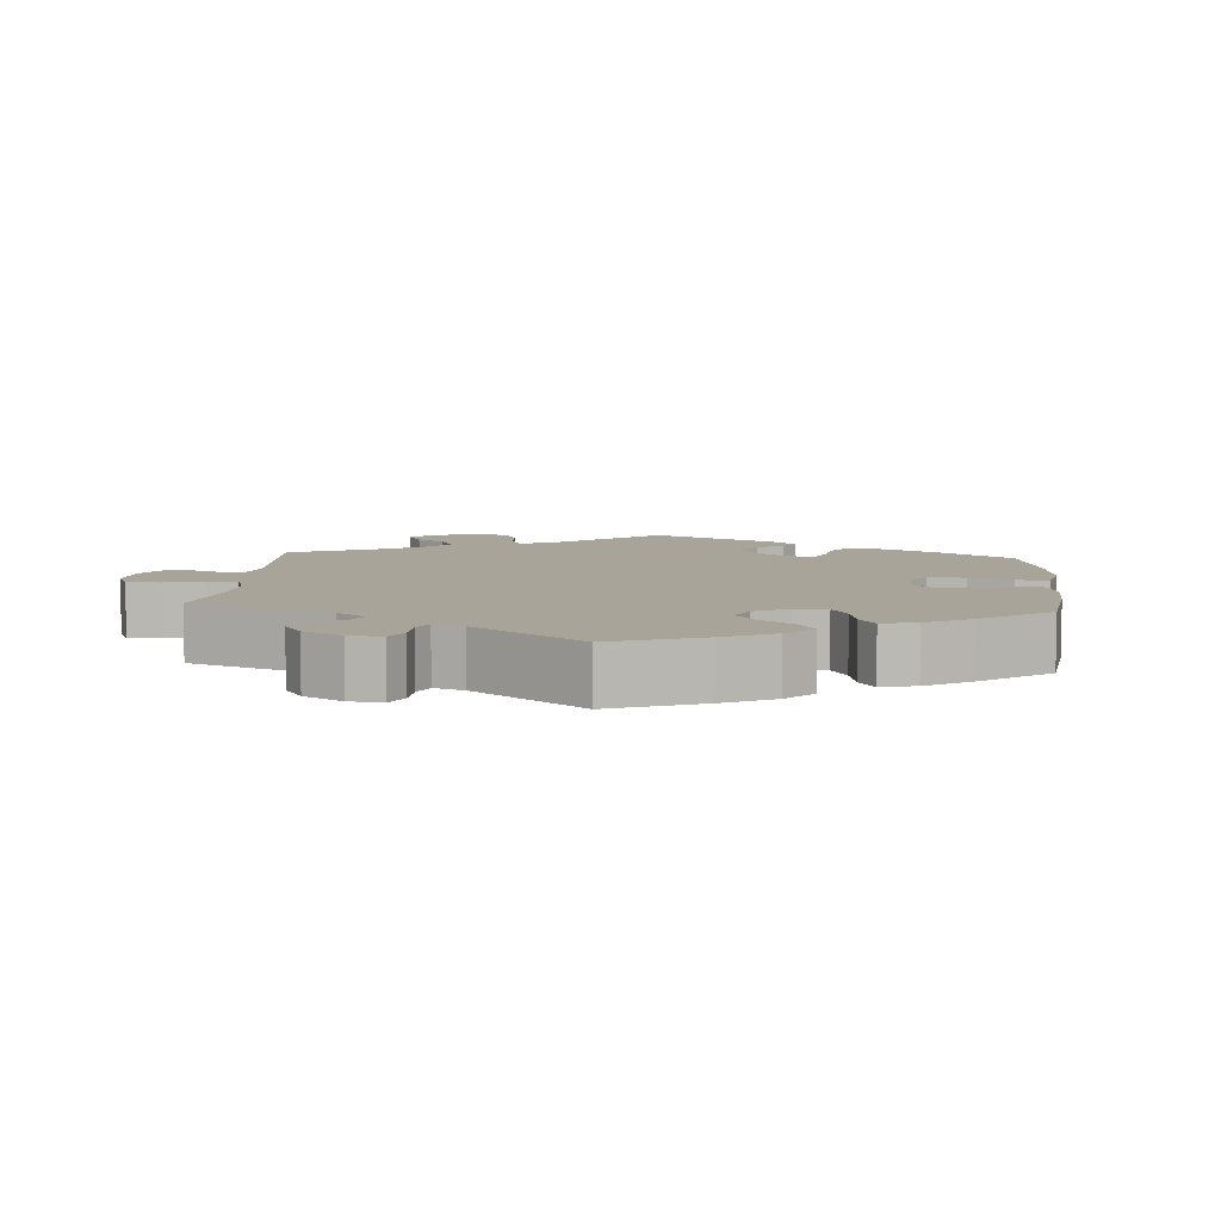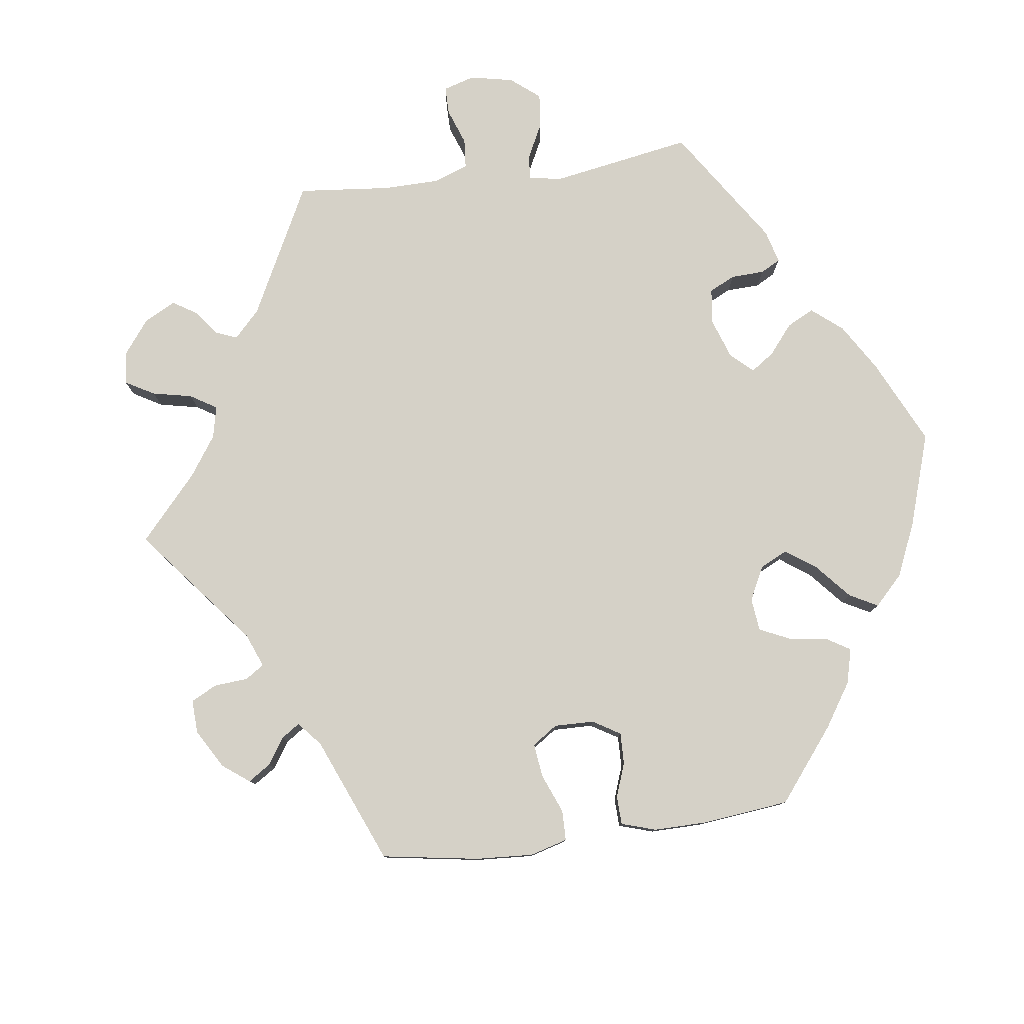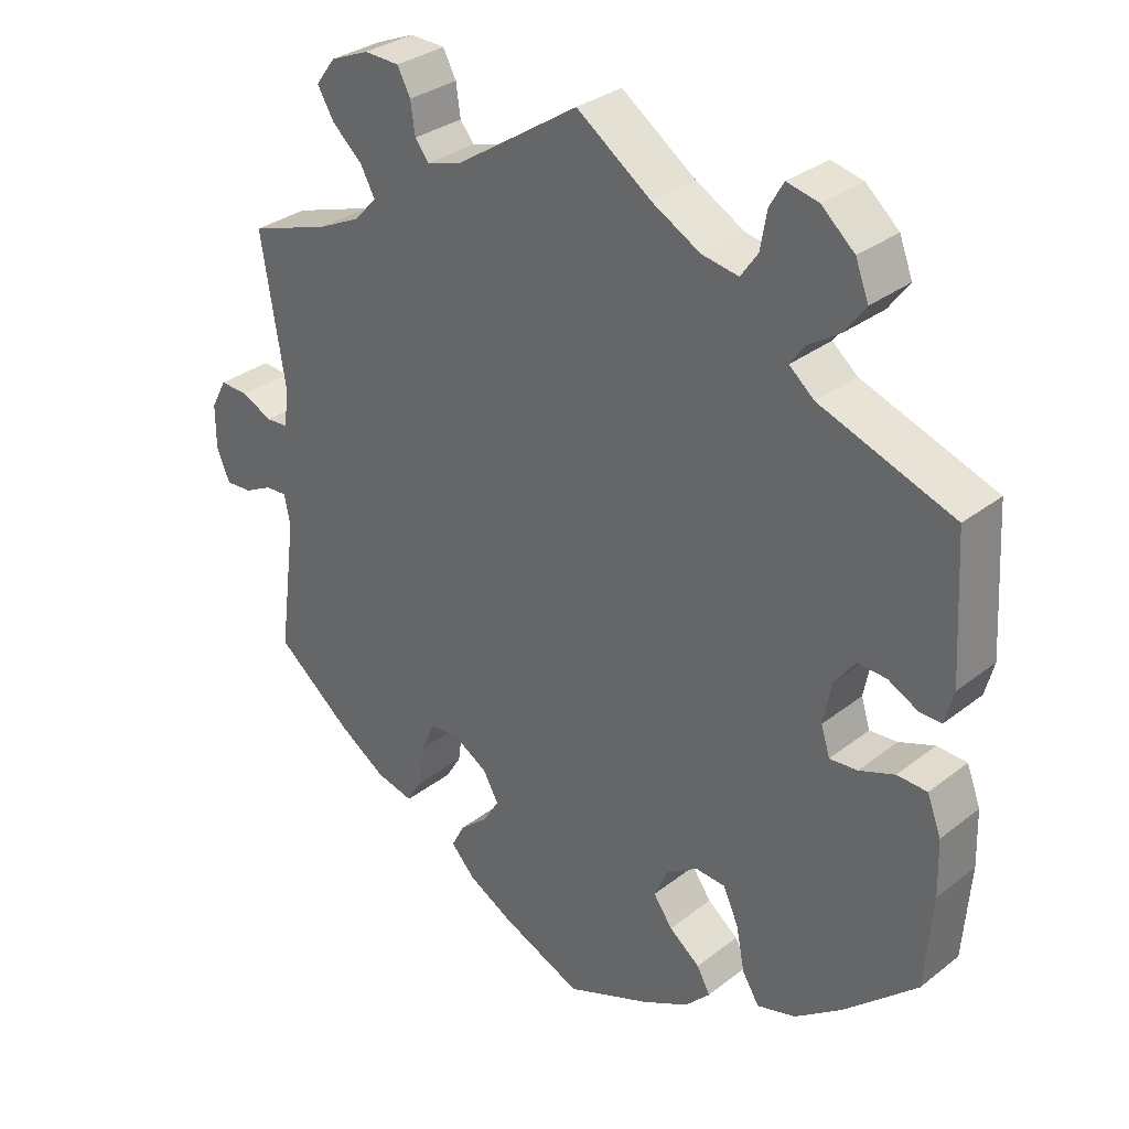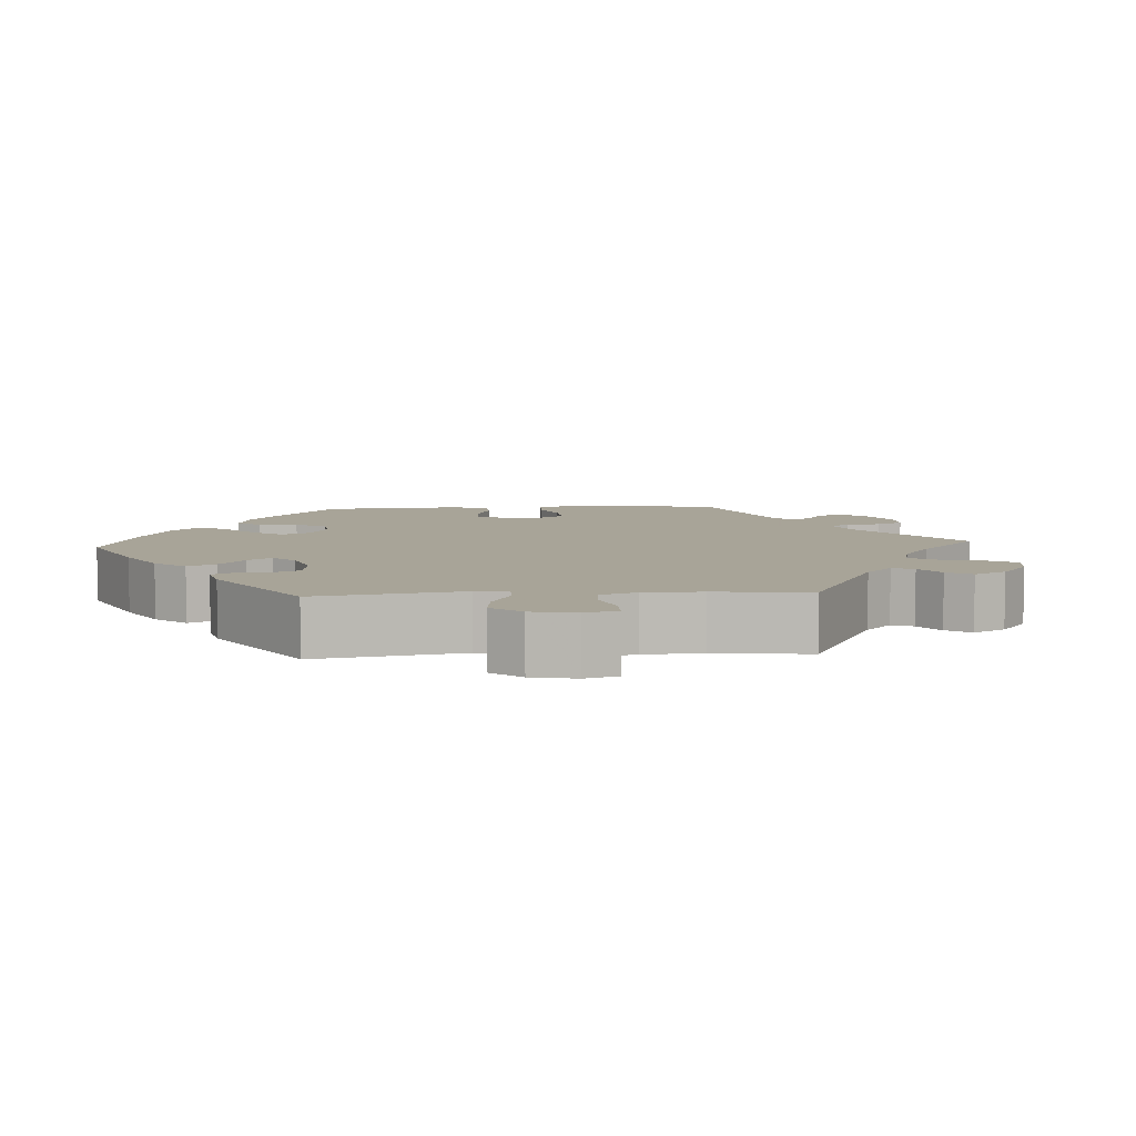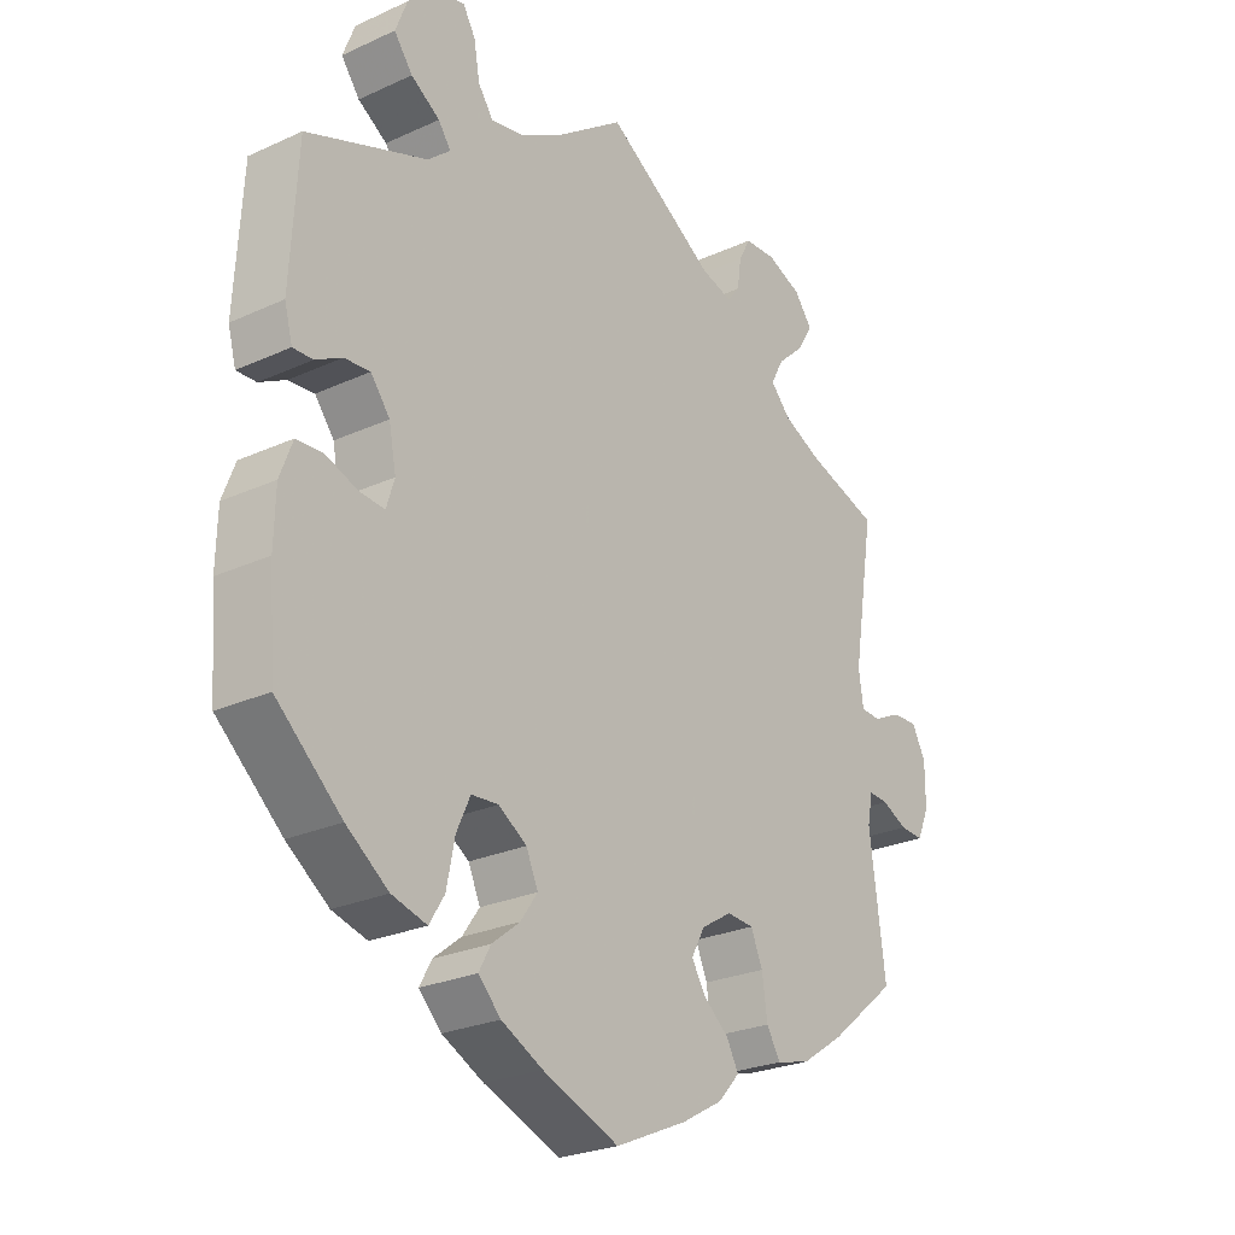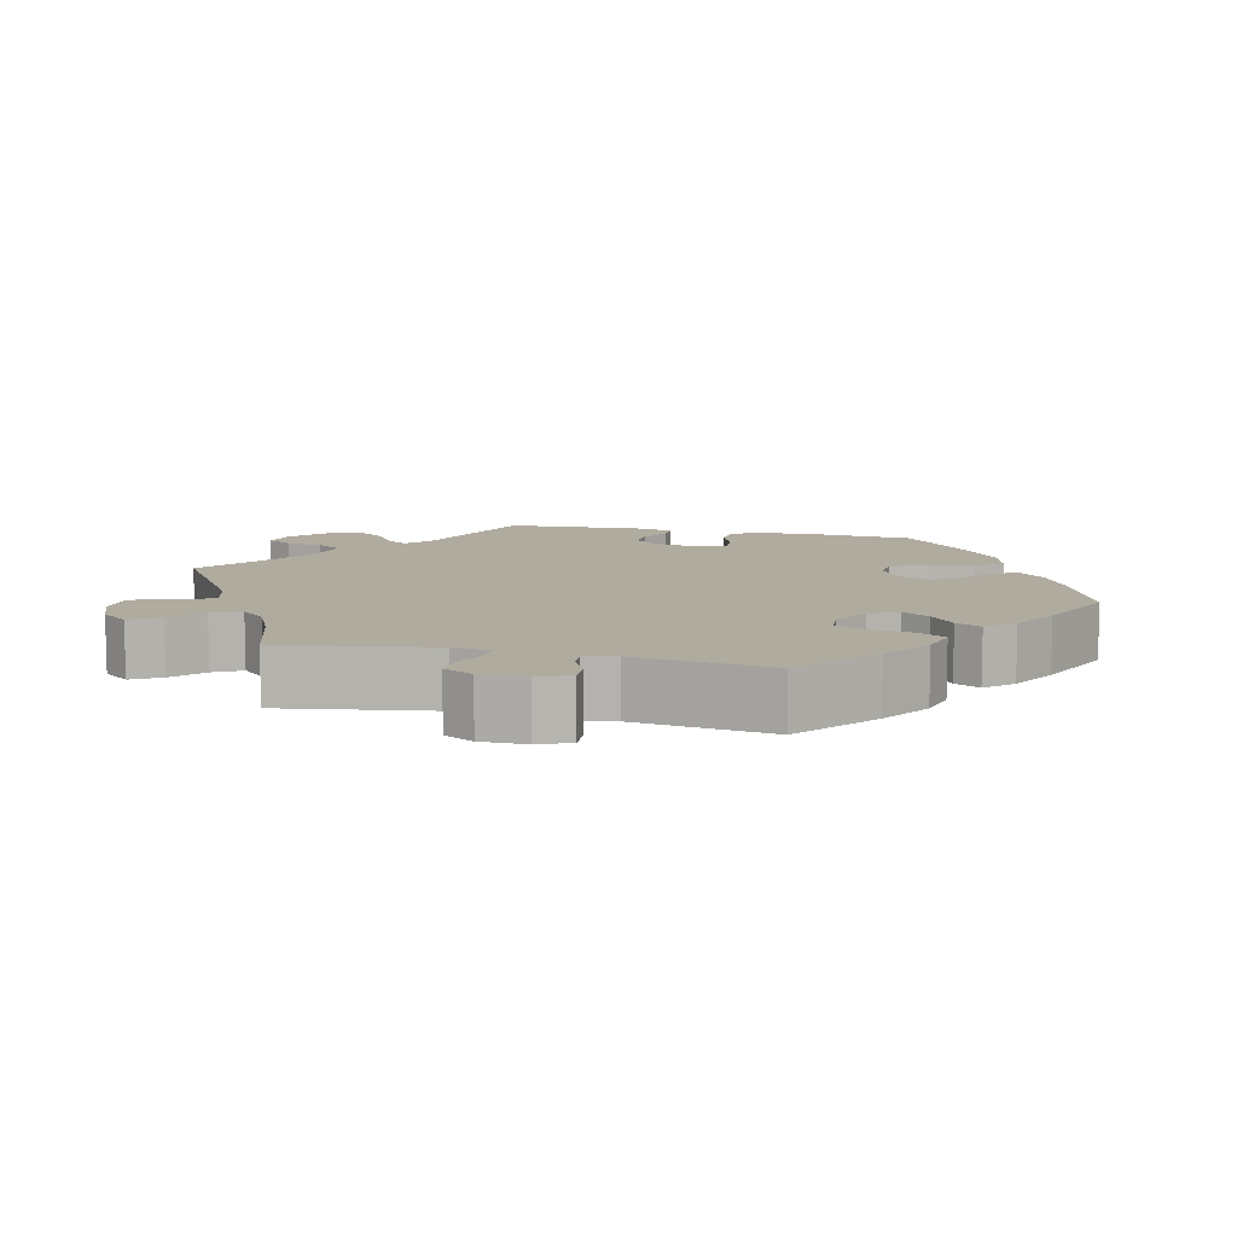
<metadata>
{"format":"obj","ext":"obj","renderer":"f3d","projection":"perspective","resolution":1024,"background":"white","views":[{"elev":7.2,"azim":124.4,"up":"+Y"},{"elev":79.3,"azim":142.3,"up":"+Y"},{"elev":31.5,"azim":-137.6,"up":"+Z"},{"elev":7.0,"azim":-33.7,"up":"+Y"},{"elev":-25.3,"azim":-53.6,"up":"+Z"},{"elev":9.7,"azim":103.5,"up":"+Y"}]}
</metadata>
<code>
v -0.318 0.07 0.356
v -0.284 0.07 0.385
v -0.303 0.07 0.412
v -0.347 0.07 0.441
v -0.375 0.07 0.479
v -0.357 0.07 0.526
v -0.312 0.07 0.566
v -0.269 0.07 0.576
v -0.25 0.07 0.543
v -0.241 0.07 0.492
v -0.218 0.07 0.459
v -0.168 0.07 0.468
v -0.102 0.07 0.505
v 0 0.07 0.578
v 0.167 0.07 0.469
v 0.215 0.07 0.455
v 0.234 0.07 0.479
v 0.24 0.07 0.522
v 0.258 0.07 0.556
v 0.306 0.07 0.558
v 0.359 0.07 0.536
v 0.386 0.07 0.5
v 0.363 0.07 0.461
v 0.322 0.07 0.424
v 0.302 0.07 0.387
v 0.332 0.07 0.354
v 0.391 0.07 0.326
v 0.501 0.07 0.29
v 0.468 0.07 0.086
v 0.475 0.07 0.037
v 0.505 0.07 0.035
v 0.547 0.07 0.055
v 0.586 0.07 0.057
v 0.607 0.07 0.017
v 0.607 0.07 -0.044
v 0.589 0.07 -0.086
v 0.553 0.07 -0.084
v 0.515 0.07 -0.065
v 0.485 0.07 -0.063
v 0.477 0.07 -0.105
v 0.501 0.07 -0.288
v 0.398 0.07 -0.372
v 0.333 0.07 -0.415
v 0.282 0.07 -0.428
v 0.261 0.07 -0.393
v 0.253 0.07 -0.336
v 0.235 0.07 -0.294
v 0.194 0.07 -0.291
v 0.148 0.07 -0.319
v 0.127 0.07 -0.357
v 0.149 0.07 -0.393
v 0.187 0.07 -0.425
v 0.205 0.07 -0.459
v 0.172 0.07 -0.495
v 0.11 0.07 -0.53
v 0.001 0.07 -0.578
v -0.115 0.07 -0.532
v -0.178 0.07 -0.5
v -0.212 0.07 -0.465
v -0.194 0.07 -0.432
v -0.152 0.07 -0.399
v -0.126 0.07 -0.362
v -0.144 0.07 -0.321
v -0.187 0.07 -0.293
v -0.228 0.07 -0.296
v -0.249 0.07 -0.342
v -0.261 0.07 -0.403
v -0.284 0.07 -0.44
v -0.337 0.07 -0.425
v -0.401 0.07 -0.378
v -0.5 0.07 -0.289
v -0.51 0.07 -0.162
v -0.508 0.07 -0.086
v -0.489 0.07 -0.036
v -0.448 0.07 -0.034
v -0.4 0.07 -0.052
v -0.362 0.07 -0.055
v -0.35 0.07 -0.016
v -0.361 0.07 0.041
v -0.39 0.07 0.079
v -0.429 0.07 0.076
v -0.469 0.07 0.055
v -0.499 0.07 0.054
v -0.511 0.07 0.099
v -0.5 0.07 0.289
v -0.318 0 0.356
v -0.284 0 0.385
v -0.303 0 0.412
v -0.347 0 0.441
v -0.375 0 0.479
v -0.357 0 0.526
v -0.312 0 0.566
v -0.269 0 0.576
v -0.25 0 0.543
v -0.241 0 0.492
v -0.218 0 0.459
v -0.168 0 0.468
v -0.102 0 0.505
v 0 0 0.578
v 0.167 0 0.469
v 0.215 0 0.455
v 0.234 0 0.479
v 0.24 0 0.522
v 0.258 0 0.556
v 0.306 0 0.558
v 0.359 0 0.536
v 0.386 0 0.5
v 0.363 0 0.461
v 0.322 0 0.424
v 0.302 0 0.387
v 0.332 0 0.354
v 0.391 0 0.326
v 0.501 0 0.29
v 0.468 0 0.086
v 0.475 0 0.037
v 0.505 0 0.035
v 0.547 0 0.055
v 0.586 0 0.057
v 0.607 0 0.017
v 0.607 0 -0.044
v 0.589 0 -0.086
v 0.553 0 -0.084
v 0.515 0 -0.065
v 0.485 0 -0.063
v 0.477 0 -0.105
v 0.501 0 -0.288
v 0.398 0 -0.372
v 0.333 0 -0.415
v 0.282 0 -0.428
v 0.261 0 -0.393
v 0.253 0 -0.336
v 0.235 0 -0.294
v 0.194 0 -0.291
v 0.148 0 -0.319
v 0.127 0 -0.357
v 0.149 0 -0.393
v 0.187 0 -0.425
v 0.205 0 -0.459
v 0.172 0 -0.495
v 0.11 0 -0.53
v 0.001 0 -0.578
v -0.115 0 -0.532
v -0.178 0 -0.5
v -0.212 0 -0.465
v -0.194 0 -0.432
v -0.152 0 -0.399
v -0.126 0 -0.362
v -0.144 0 -0.321
v -0.187 0 -0.293
v -0.228 0 -0.296
v -0.249 0 -0.342
v -0.261 0 -0.403
v -0.284 0 -0.44
v -0.337 0 -0.425
v -0.401 0 -0.378
v -0.5 0 -0.289
v -0.51 0 -0.162
v -0.508 0 -0.086
v -0.489 0 -0.036
v -0.448 0 -0.034
v -0.4 0 -0.052
v -0.362 0 -0.055
v -0.35 0 -0.016
v -0.361 0 0.041
v -0.39 0 0.079
v -0.429 0 0.076
v -0.469 0 0.055
v -0.499 0 0.054
v -0.511 0 0.099
v -0.5 0 0.289
f 84 85 1
f 81 82 83 84
f 80 81 84 1
f 79 80 1 2
f 78 79 2
f 73 74 75 76
f 73 76 77
f 72 73 77
f 71 72 77
f 70 71 77
f 69 70 77 78
f 66 67 68 69
f 65 66 69 78
f 58 59 60 61
f 58 61 62
f 57 58 62
f 56 57 62
f 55 56 62 63
f 51 52 53 54
f 50 51 54 55
f 43 44 45 46
f 43 46 47
f 40 41 42 43
f 39 40 43 47
f 35 36 37 38
f 35 38 39
f 34 35 39
f 31 32 33 34
f 30 31 34 39
f 29 30 39 47
f 27 28 29 47
f 21 22 23 24
f 21 24 25
f 20 21 25
f 17 18 19 20
f 16 17 20 25
f 15 16 25 26
f 13 14 15 26
f 7 8 9 10
f 7 10 11
f 6 7 11
f 3 4 5 6
f 2 3 6 11
f 64 65 78 2
f 50 55 63
f 49 50 63 64
f 48 49 64 2
f 12 13 26 27
f 12 27 47 48
f 2 11 12 48
f 86 170 169
f 169 168 167 166
f 86 169 166 165
f 87 86 165 164
f 87 164 163
f 161 160 159 158
f 162 161 158
f 162 158 157
f 162 157 156
f 162 156 155
f 163 162 155 154
f 154 153 152 151
f 163 154 151 150
f 146 145 144 143
f 147 146 143
f 147 143 142
f 147 142 141
f 148 147 141 140
f 139 138 137 136
f 140 139 136 135
f 131 130 129 128
f 132 131 128
f 128 127 126 125
f 132 128 125 124
f 123 122 121 120
f 124 123 120
f 124 120 119
f 119 118 117 116
f 124 119 116 115
f 132 124 115 114
f 132 114 113 112
f 109 108 107 106
f 110 109 106
f 110 106 105
f 105 104 103 102
f 110 105 102 101
f 111 110 101 100
f 111 100 99 98
f 95 94 93 92
f 96 95 92
f 96 92 91
f 91 90 89 88
f 96 91 88 87
f 87 163 150 149
f 148 140 135
f 149 148 135 134
f 87 149 134 133
f 112 111 98 97
f 133 132 112 97
f 133 97 96 87
f 1 86 87 2
f 2 87 88 3
f 3 88 89 4
f 4 89 90 5
f 5 90 91 6
f 6 91 92 7
f 7 92 93 8
f 8 93 94 9
f 9 94 95 10
f 10 95 96 11
f 11 96 97 12
f 12 97 98 13
f 13 98 99 14
f 14 99 100 15
f 15 100 101 16
f 16 101 102 17
f 17 102 103 18
f 18 103 104 19
f 19 104 105 20
f 20 105 106 21
f 21 106 107 22
f 22 107 108 23
f 23 108 109 24
f 24 109 110 25
f 25 110 111 26
f 26 111 112 27
f 27 112 113 28
f 28 113 114 29
f 29 114 115 30
f 30 115 116 31
f 31 116 117 32
f 32 117 118 33
f 33 118 119 34
f 34 119 120 35
f 35 120 121 36
f 36 121 122 37
f 37 122 123 38
f 38 123 124 39
f 39 124 125 40
f 40 125 126 41
f 41 126 127 42
f 42 127 128 43
f 43 128 129 44
f 44 129 130 45
f 45 130 131 46
f 46 131 132 47
f 47 132 133 48
f 48 133 134 49
f 49 134 135 50
f 50 135 136 51
f 51 136 137 52
f 52 137 138 53
f 53 138 139 54
f 54 139 140 55
f 55 140 141 56
f 56 141 142 57
f 57 142 143 58
f 58 143 144 59
f 59 144 145 60
f 60 145 146 61
f 61 146 147 62
f 62 147 148 63
f 63 148 149 64
f 64 149 150 65
f 65 150 151 66
f 66 151 152 67
f 67 152 153 68
f 68 153 154 69
f 69 154 155 70
f 70 155 156 71
f 71 156 157 72
f 72 157 158 73
f 73 158 159 74
f 74 159 160 75
f 75 160 161 76
f 76 161 162 77
f 77 162 163 78
f 78 163 164 79
f 79 164 165 80
f 80 165 166 81
f 81 166 167 82
f 82 167 168 83
f 83 168 169 84
f 84 169 170 85
f 85 170 86 1

</code>
